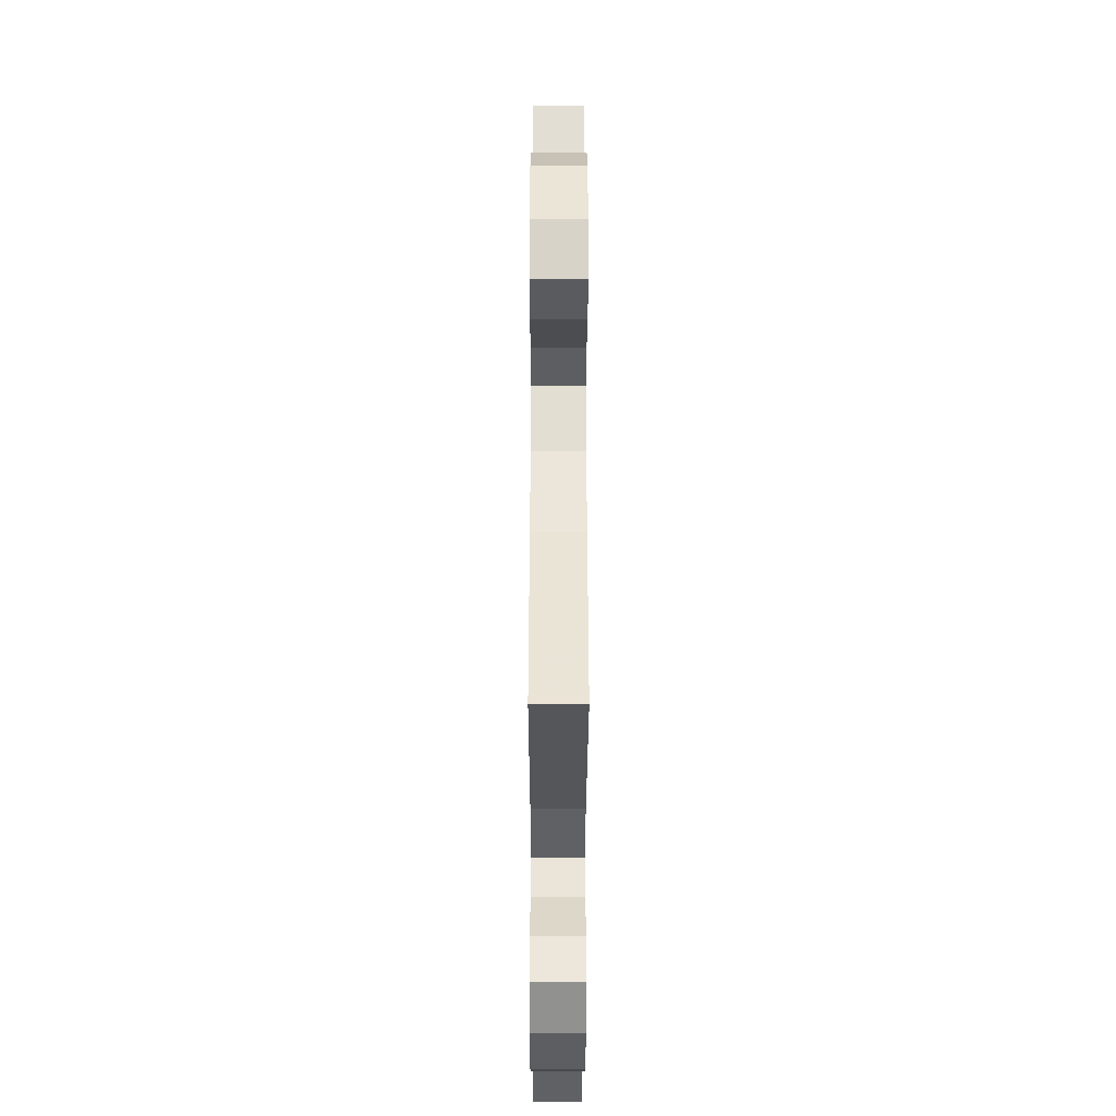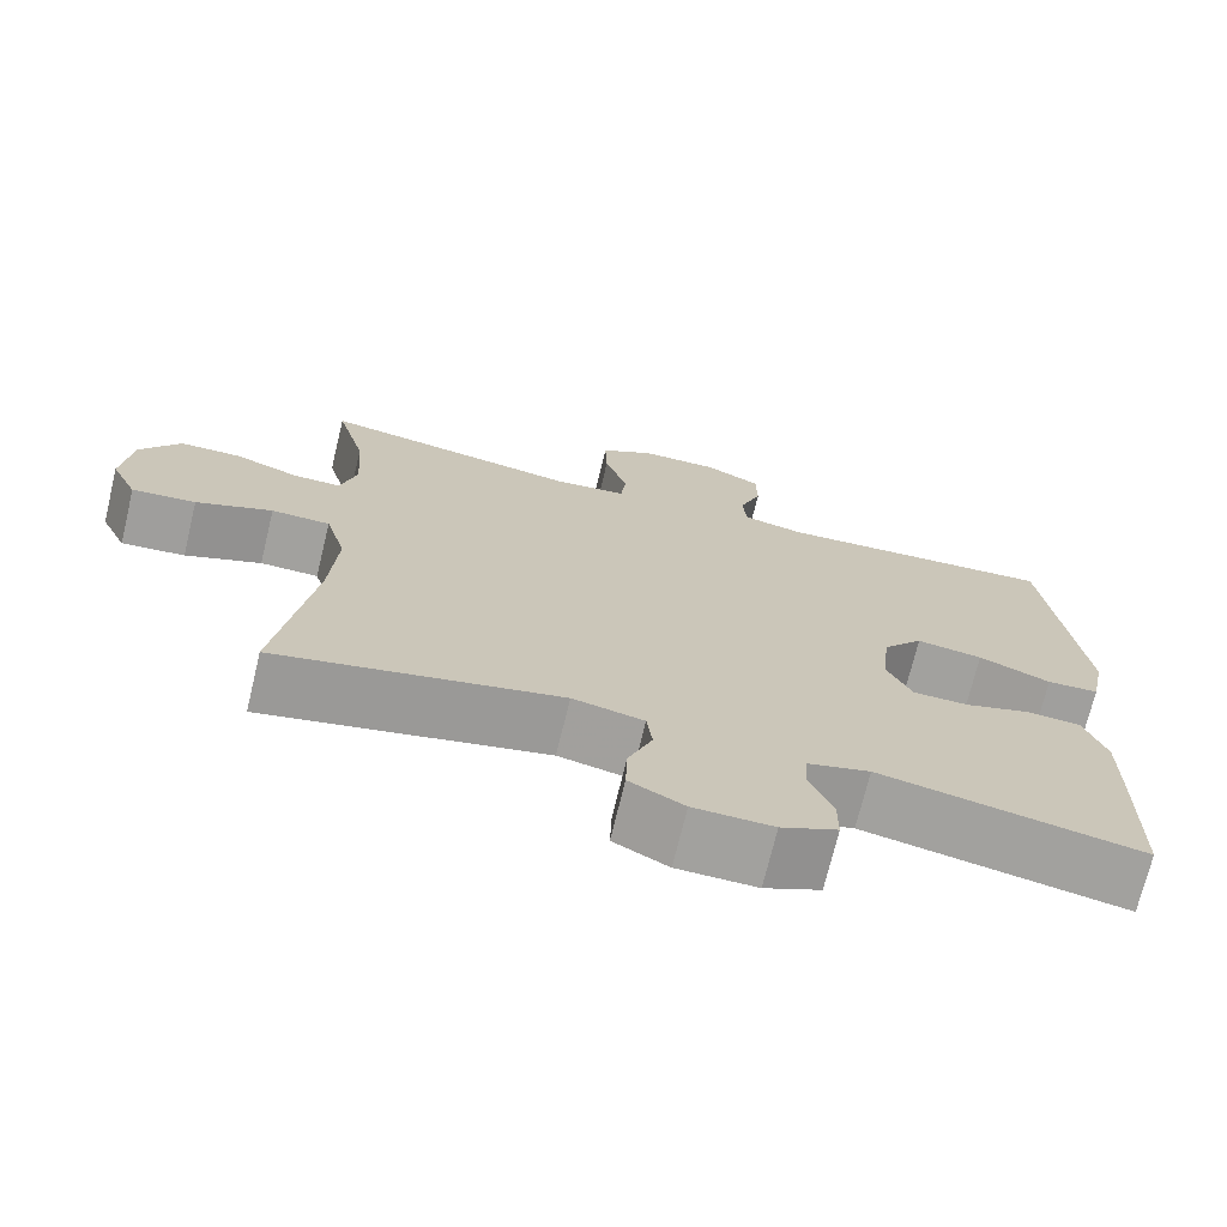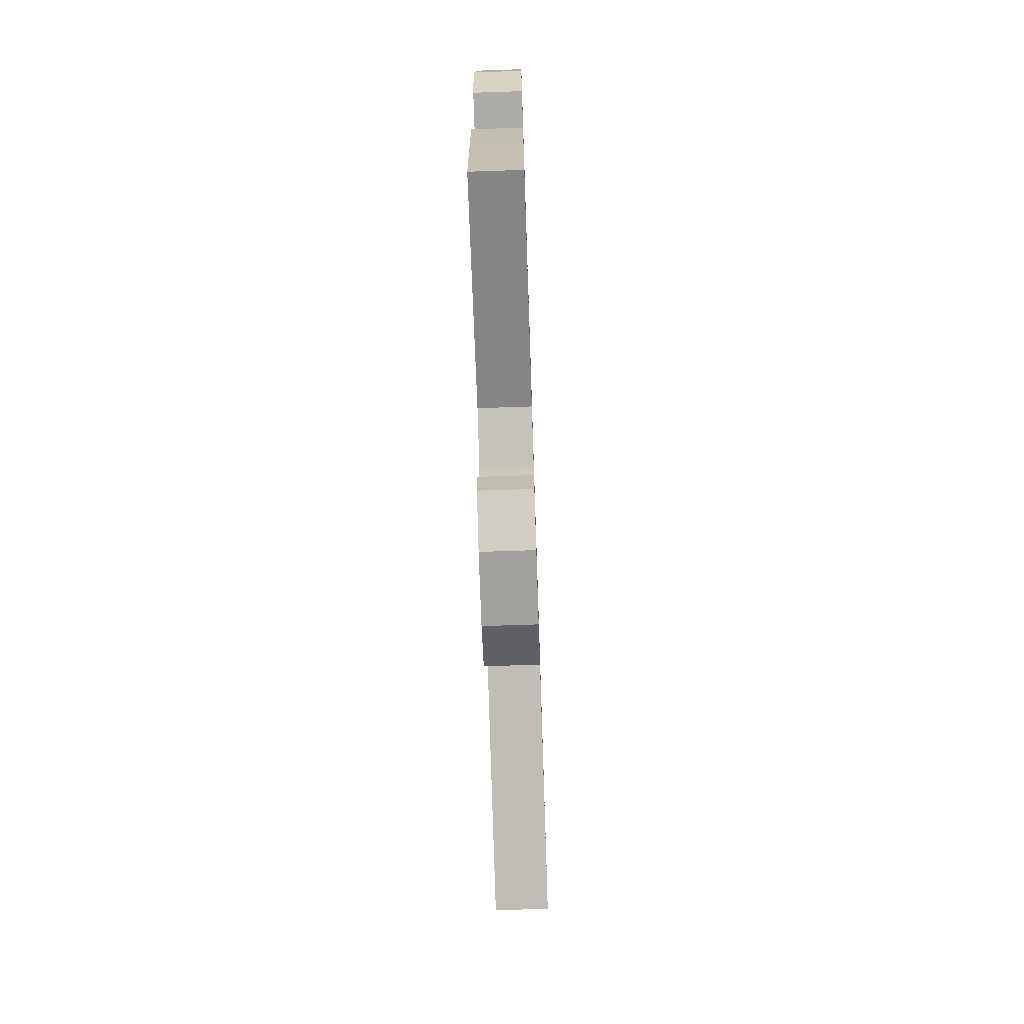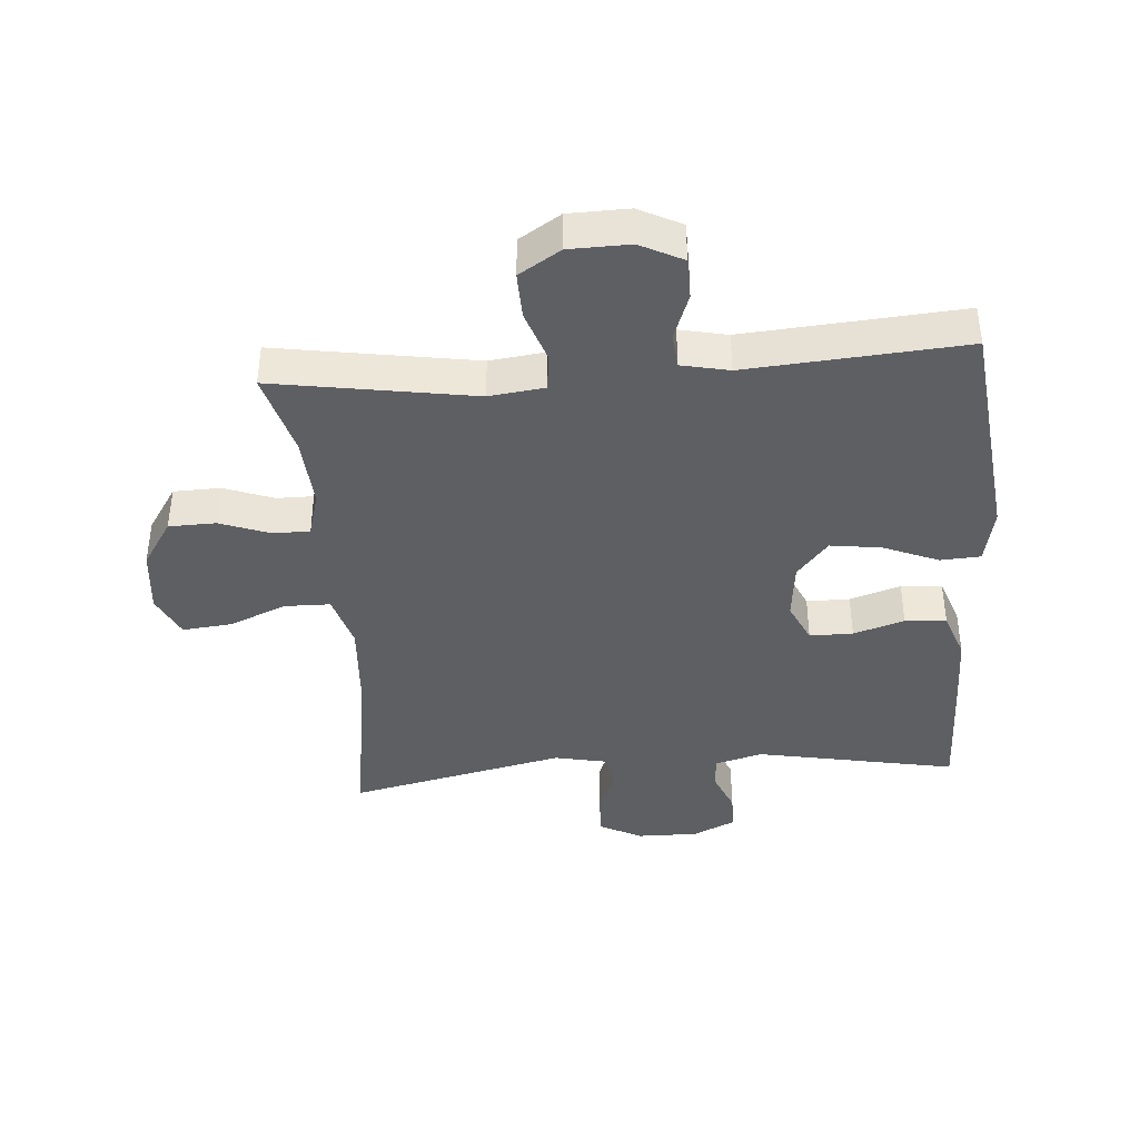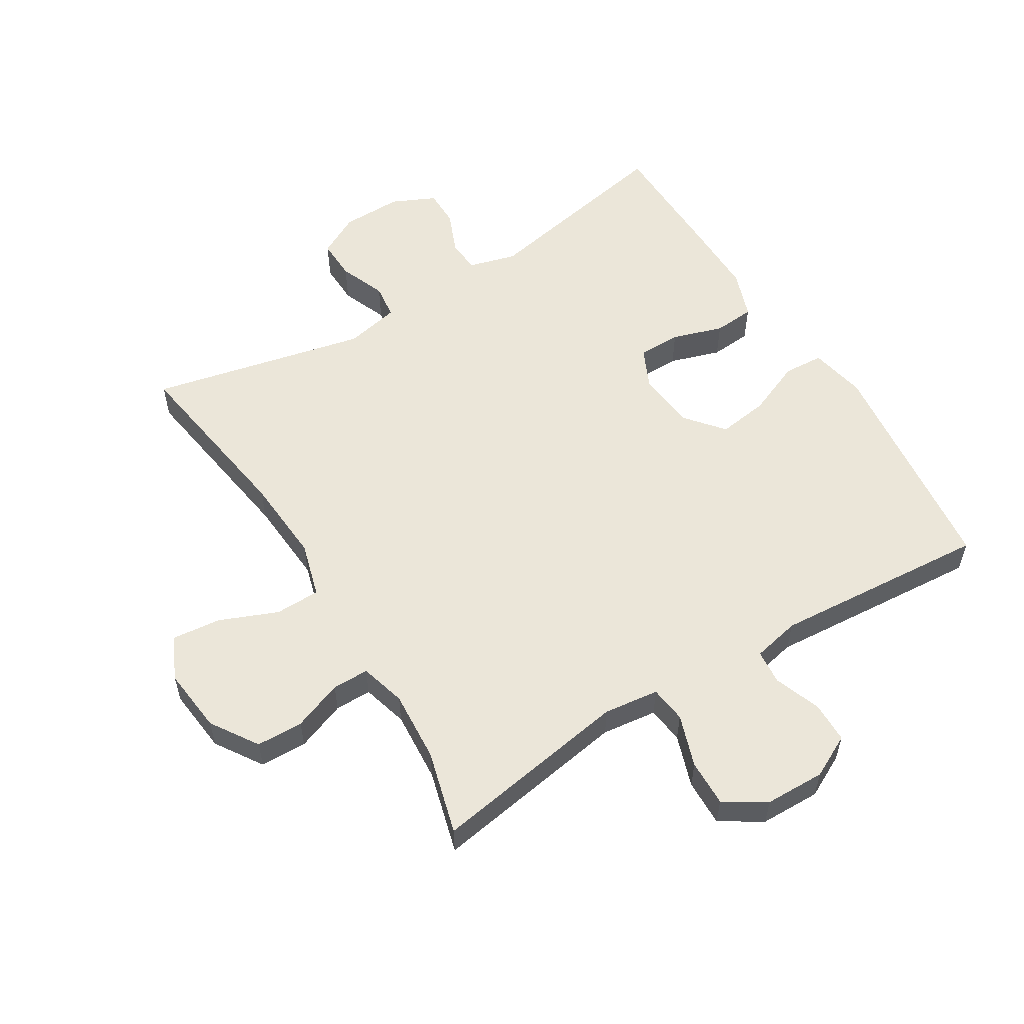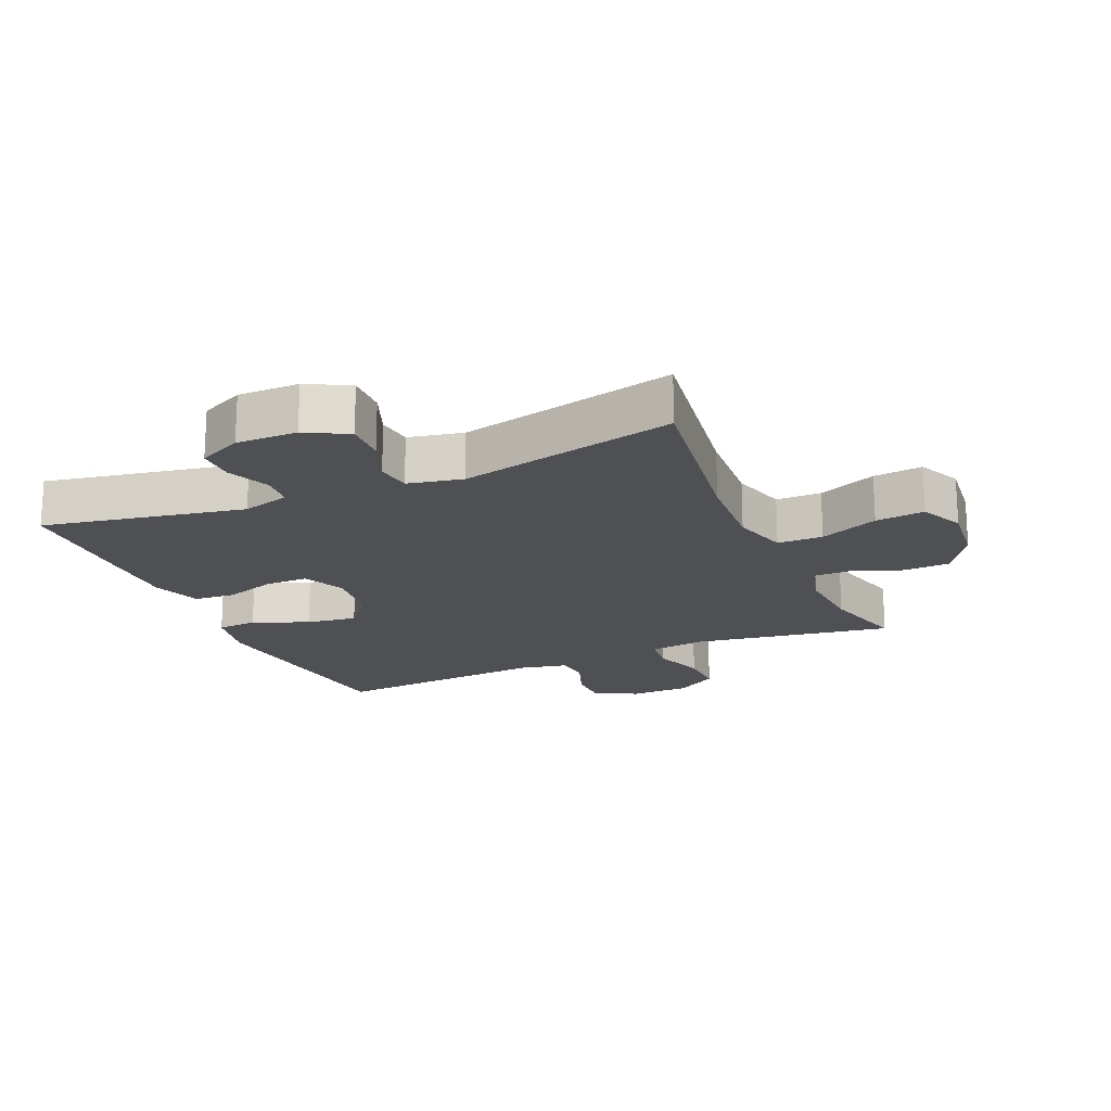
<metadata>
{"format":"obj","ext":"obj","renderer":"f3d","projection":"perspective","resolution":1024,"background":"white","views":[{"elev":-38.0,"azim":-90.1,"up":"+Z"},{"elev":-71.9,"azim":-13.6,"up":"+Z"},{"elev":-72.7,"azim":91.9,"up":"+Z"},{"elev":-40.0,"azim":4.4,"up":"+Y"},{"elev":56.2,"azim":-31.6,"up":"+Y"},{"elev":-18.9,"azim":-156.4,"up":"+Y"}]}
</metadata>
<code>
v -0.5 0.07 -0.5
v -0.457 0.07 -0.213
v -0.448 0.07 -0.077
v -0.473 0.07 0.01
v -0.544 0.07 0.011
v -0.636 0.07 -0.027
v -0.713 0.07 -0.035
v -0.745 0.07 0.033
v -0.734 0.07 0.136
v -0.686 0.07 0.21
v -0.612 0.07 0.212
v -0.534 0.07 0.183
v -0.476 0.07 0.183
v -0.456 0.07 0.255
v -0.464 0.07 0.368
v -0.5 0.07 0.5
v -0.186 0.07 0.449
v -0.099 0.07 0.46
v -0.092 0.07 0.518
v -0.12 0.07 0.6
v -0.122 0.07 0.674
v -0.057 0.07 0.715
v 0.038 0.07 0.717
v 0.105 0.07 0.683
v 0.106 0.07 0.618
v 0.079 0.07 0.545
v 0.084 0.07 0.49
v 0.159 0.07 0.474
v 0.5 0.07 0.5
v 0.542 0.07 0.137
v 0.524 0.07 0.048
v 0.461 0.07 0.044
v 0.374 0.07 0.08
v 0.294 0.07 0.091
v 0.245 0.07 0.032
v 0.235 0.07 -0.06
v 0.265 0.07 -0.125
v 0.333 0.07 -0.125
v 0.413 0.07 -0.099
v 0.478 0.07 -0.104
v 0.505 0.07 -0.18
v 0.504 0.07 -0.298
v 0.5 0.07 -0.5
v 0.184 0.07 -0.439
v 0.109 0.07 -0.46
v 0.105 0.07 -0.512
v 0.133 0.07 -0.579
v 0.133 0.07 -0.638
v 0.065 0.07 -0.67
v -0.031 0.07 -0.669
v -0.097 0.07 -0.634
v -0.095 0.07 -0.569
v -0.066 0.07 -0.496
v -0.073 0.07 -0.441
v -0.159 0.07 -0.423
v -0.5 0 -0.5
v -0.457 0 -0.213
v -0.448 0 -0.077
v -0.473 0 0.01
v -0.544 0 0.011
v -0.636 0 -0.027
v -0.713 0 -0.035
v -0.745 0 0.033
v -0.734 0 0.136
v -0.686 0 0.21
v -0.612 0 0.212
v -0.534 0 0.183
v -0.476 0 0.183
v -0.456 0 0.255
v -0.464 0 0.368
v -0.5 0 0.5
v -0.186 0 0.449
v -0.099 0 0.46
v -0.092 0 0.518
v -0.12 0 0.6
v -0.122 0 0.674
v -0.057 0 0.715
v 0.038 0 0.717
v 0.105 0 0.683
v 0.106 0 0.618
v 0.079 0 0.545
v 0.084 0 0.49
v 0.159 0 0.474
v 0.5 0 0.5
v 0.542 0 0.137
v 0.524 0 0.048
v 0.461 0 0.044
v 0.374 0 0.08
v 0.294 0 0.091
v 0.245 0 0.032
v 0.235 0 -0.06
v 0.265 0 -0.125
v 0.333 0 -0.125
v 0.413 0 -0.099
v 0.478 0 -0.104
v 0.505 0 -0.18
v 0.504 0 -0.298
v 0.5 0 -0.5
v 0.184 0 -0.439
v 0.109 0 -0.46
v 0.105 0 -0.512
v 0.133 0 -0.579
v 0.133 0 -0.638
v 0.065 0 -0.67
v -0.031 0 -0.669
v -0.097 0 -0.634
v -0.095 0 -0.569
v -0.066 0 -0.496
v -0.073 0 -0.441
v -0.159 0 -0.423
f 51 52 53
f 50 51 53
f 49 50 53
f 48 49 53
f 47 48 53
f 46 47 53
f 45 46 53 54
f 44 45 54 55
f 42 43 44
f 41 42 44
f 40 41 44
f 39 40 44
f 38 39 44
f 37 38 44 55
f 31 32 33
f 30 31 33
f 29 30 33
f 28 29 33
f 27 28 33 34
f 24 25 26
f 23 24 26
f 22 23 26
f 21 22 26
f 20 21 26
f 19 20 26
f 18 19 26 27
f 15 16 17
f 14 15 17 18
f 27 34 35
f 18 27 35
f 14 18 35
f 13 14 35
f 10 11 12
f 9 10 12
f 8 9 12
f 7 8 12
f 6 7 12
f 5 6 12
f 55 1 2
f 37 55 2
f 36 37 2
f 12 13 35
f 5 12 35
f 4 5 35
f 3 4 35 36
f 2 3 36
f 108 107 106
f 108 106 105
f 108 105 104
f 108 104 103
f 108 103 102
f 108 102 101
f 109 108 101 100
f 110 109 100 99
f 99 98 97
f 99 97 96
f 99 96 95
f 99 95 94
f 99 94 93
f 110 99 93 92
f 88 87 86
f 88 86 85
f 88 85 84
f 88 84 83
f 89 88 83 82
f 81 80 79
f 81 79 78
f 81 78 77
f 81 77 76
f 81 76 75
f 81 75 74
f 82 81 74 73
f 72 71 70
f 73 72 70 69
f 90 89 82
f 90 82 73
f 90 73 69
f 90 69 68
f 67 66 65
f 67 65 64
f 67 64 63
f 67 63 62
f 67 62 61
f 67 61 60
f 57 56 110
f 57 110 92
f 57 92 91
f 90 68 67
f 90 67 60
f 90 60 59
f 91 90 59 58
f 91 58 57
f 1 56 57 2
f 2 57 58 3
f 3 58 59 4
f 4 59 60 5
f 5 60 61 6
f 6 61 62 7
f 7 62 63 8
f 8 63 64 9
f 9 64 65 10
f 10 65 66 11
f 11 66 67 12
f 12 67 68 13
f 13 68 69 14
f 14 69 70 15
f 15 70 71 16
f 16 71 72 17
f 17 72 73 18
f 18 73 74 19
f 19 74 75 20
f 20 75 76 21
f 21 76 77 22
f 22 77 78 23
f 23 78 79 24
f 24 79 80 25
f 25 80 81 26
f 26 81 82 27
f 27 82 83 28
f 28 83 84 29
f 29 84 85 30
f 30 85 86 31
f 31 86 87 32
f 32 87 88 33
f 33 88 89 34
f 34 89 90 35
f 35 90 91 36
f 36 91 92 37
f 37 92 93 38
f 38 93 94 39
f 39 94 95 40
f 40 95 96 41
f 41 96 97 42
f 42 97 98 43
f 43 98 99 44
f 44 99 100 45
f 45 100 101 46
f 46 101 102 47
f 47 102 103 48
f 48 103 104 49
f 49 104 105 50
f 50 105 106 51
f 51 106 107 52
f 52 107 108 53
f 53 108 109 54
f 54 109 110 55
f 55 110 56 1

</code>
